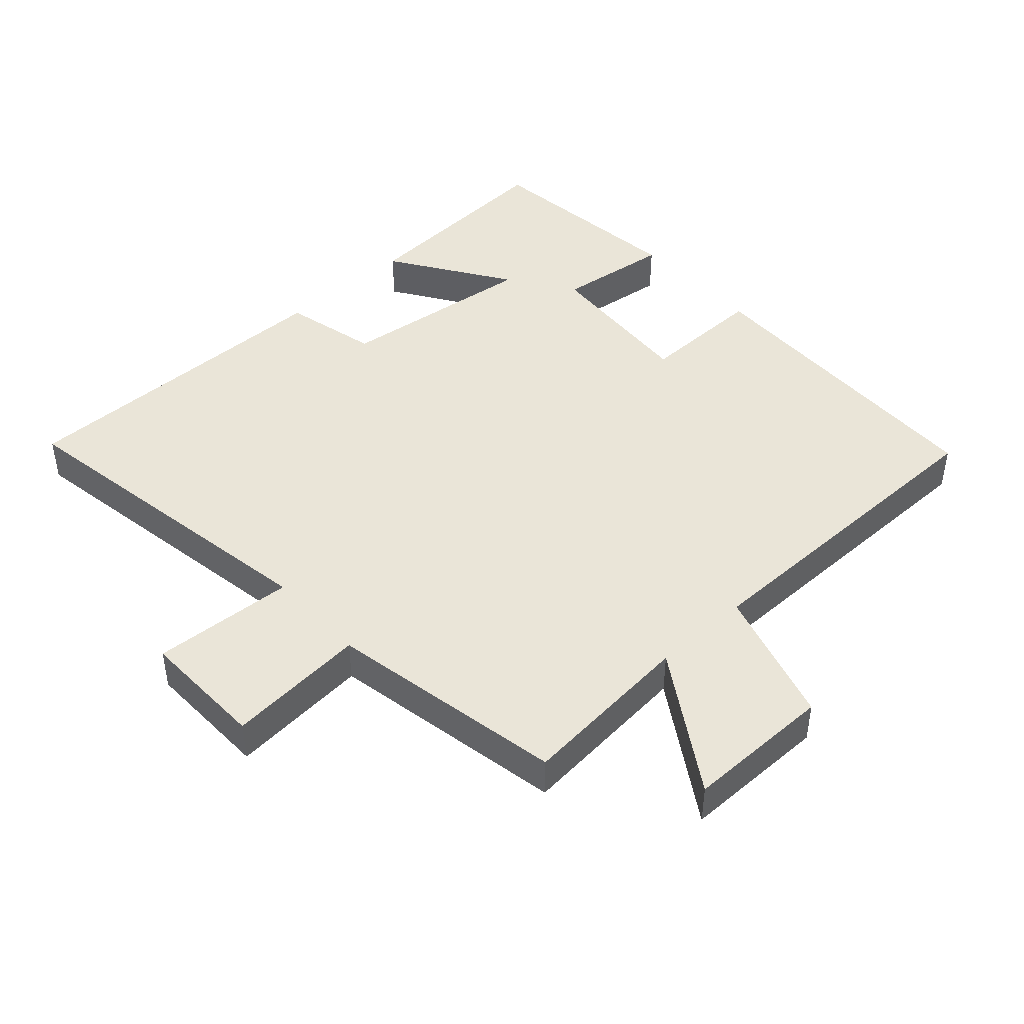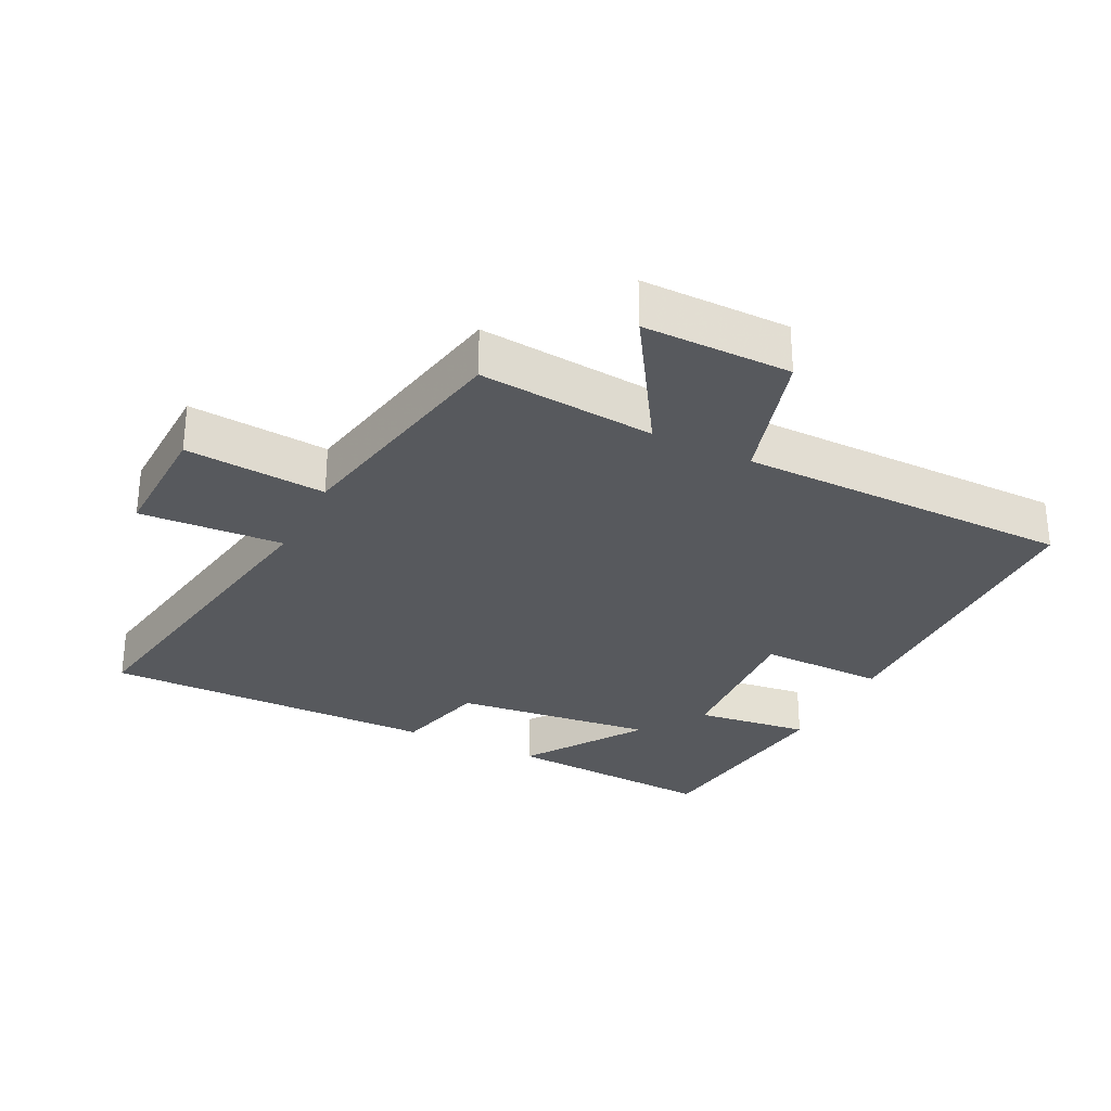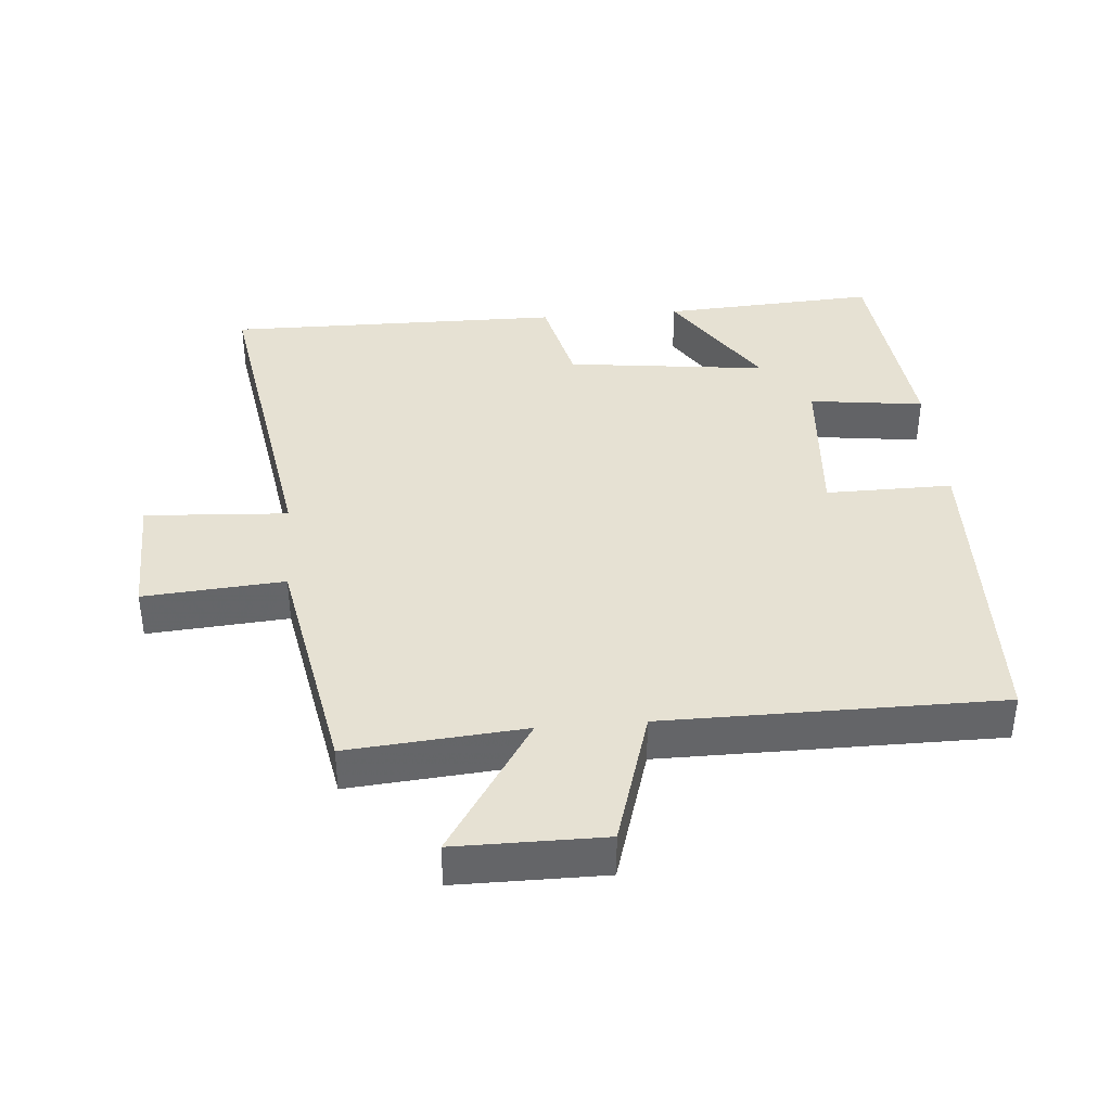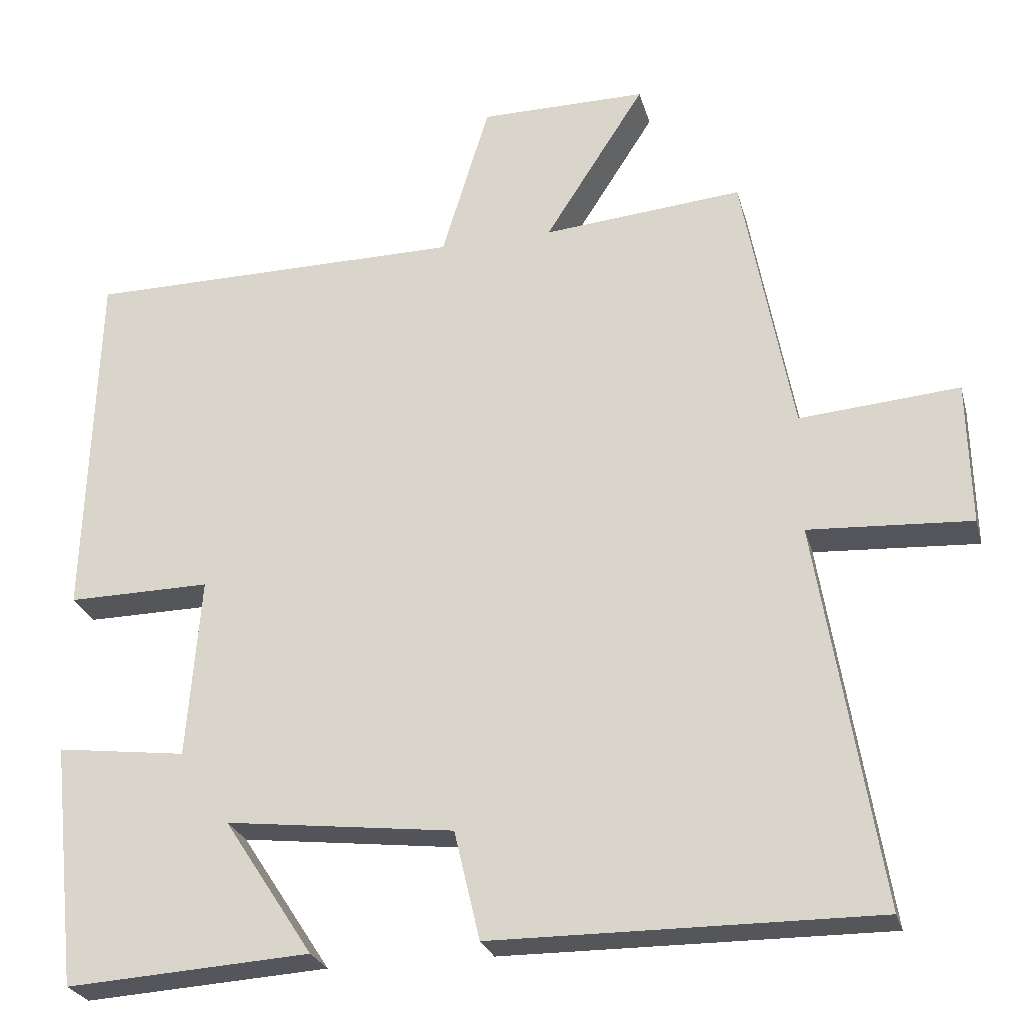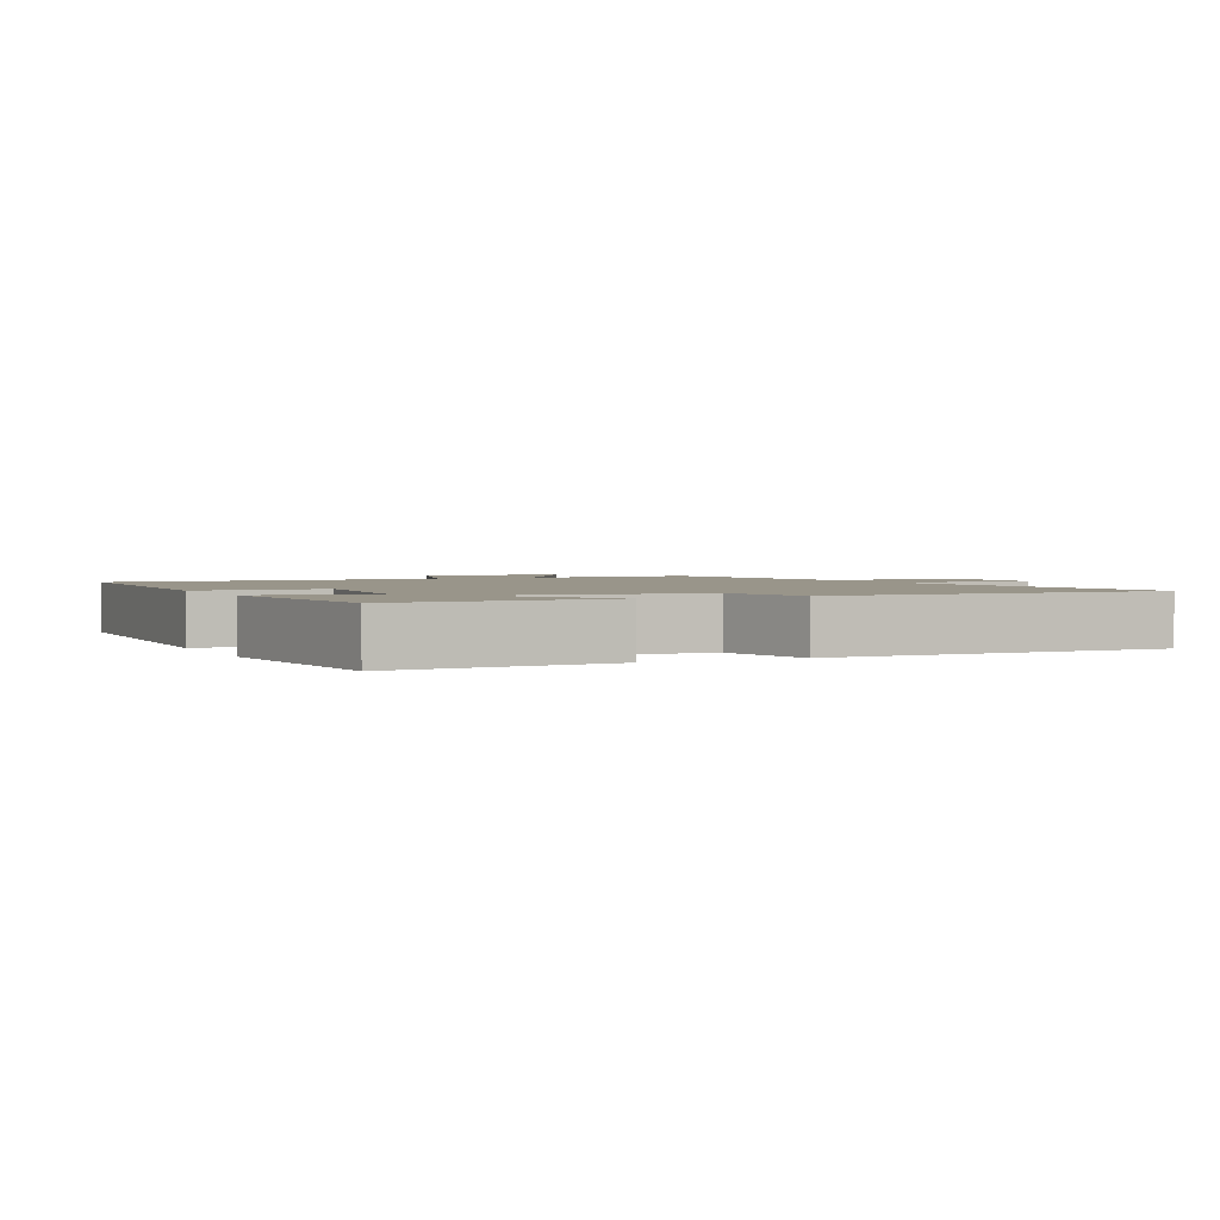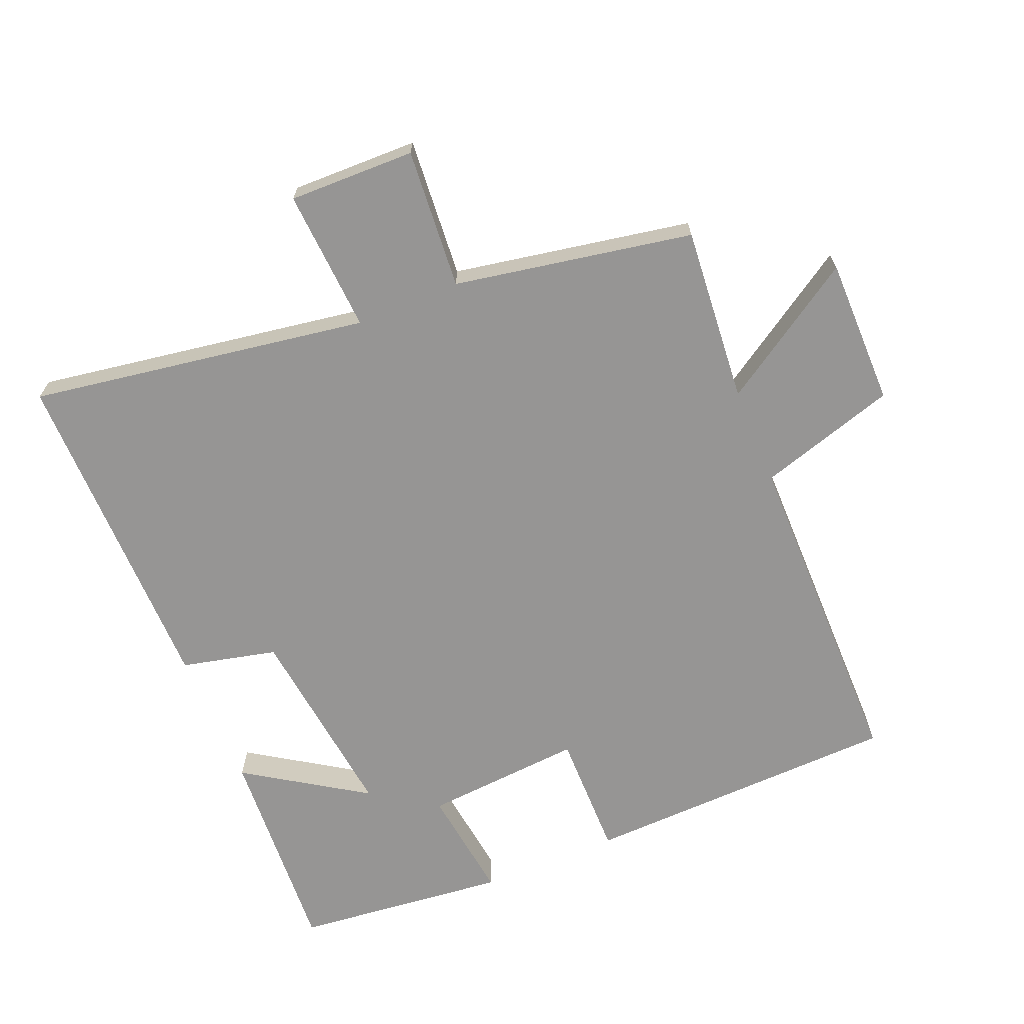
<metadata>
{"format":"obj","ext":"obj","renderer":"f3d","projection":"perspective","resolution":1024,"background":"white","views":[{"elev":44.8,"azim":-42.3,"up":"+Y"},{"elev":-29.4,"azim":-26.8,"up":"+Y"},{"elev":38.8,"azim":-4.7,"up":"+Y"},{"elev":-25.8,"azim":-165.5,"up":"+Z"},{"elev":2.0,"azim":154.7,"up":"+Y"},{"elev":-67.6,"azim":-67.4,"up":"+Y"}]}
</metadata>
<code>
v -0.434 0.07 0.523
v -0.169 0.07 0.5
v -0.302 0.07 0.708
v -0.08 0.07 0.708
v -0.017 0.07 0.5
v 0.486 0.07 0.498
v 0.5 0.07 0.018
v 0.31 0.07 0.02
v 0.328 0.07 -0.22
v 0.5 0.07 -0.198
v 0.465 0.07 -0.52
v 0.142 0.07 -0.5
v 0.26 0.07 -0.32
v -0.042 0.07 -0.356
v -0.076 0.07 -0.5
v -0.582 0.07 -0.504
v -0.5 0.07 0.005
v -0.715 0.07 -0.008
v -0.711 0.07 0.182
v -0.5 0.07 0.165
v -0.434 0 0.523
v -0.169 0 0.5
v -0.302 0 0.708
v -0.08 0 0.708
v -0.017 0 0.5
v 0.486 0 0.498
v 0.5 0 0.018
v 0.31 0 0.02
v 0.328 0 -0.22
v 0.5 0 -0.198
v 0.465 0 -0.52
v 0.142 0 -0.5
v 0.26 0 -0.32
v -0.042 0 -0.356
v -0.076 0 -0.5
v -0.582 0 -0.504
v -0.5 0 0.005
v -0.715 0 -0.008
v -0.711 0 0.182
v -0.5 0 0.165
f 17 18 19 20
f 17 20 1 2
f 16 17 2
f 15 16 2
f 14 15 2
f 13 14 2
f 11 12 13
f 10 11 13
f 9 10 13
f 8 9 13 2
f 7 8 2
f 6 7 2
f 5 6 2
f 2 3 4 5
f 40 39 38 37
f 22 21 40 37
f 22 37 36
f 22 36 35
f 22 35 34
f 22 34 33
f 33 32 31
f 33 31 30
f 33 30 29
f 22 33 29 28
f 22 28 27
f 22 27 26
f 22 26 25
f 25 24 23 22
f 1 21 22 2
f 2 22 23 3
f 3 23 24 4
f 4 24 25 5
f 5 25 26 6
f 6 26 27 7
f 7 27 28 8
f 8 28 29 9
f 9 29 30 10
f 10 30 31 11
f 11 31 32 12
f 12 32 33 13
f 13 33 34 14
f 14 34 35 15
f 15 35 36 16
f 16 36 37 17
f 17 37 38 18
f 18 38 39 19
f 19 39 40 20
f 20 40 21 1

</code>
